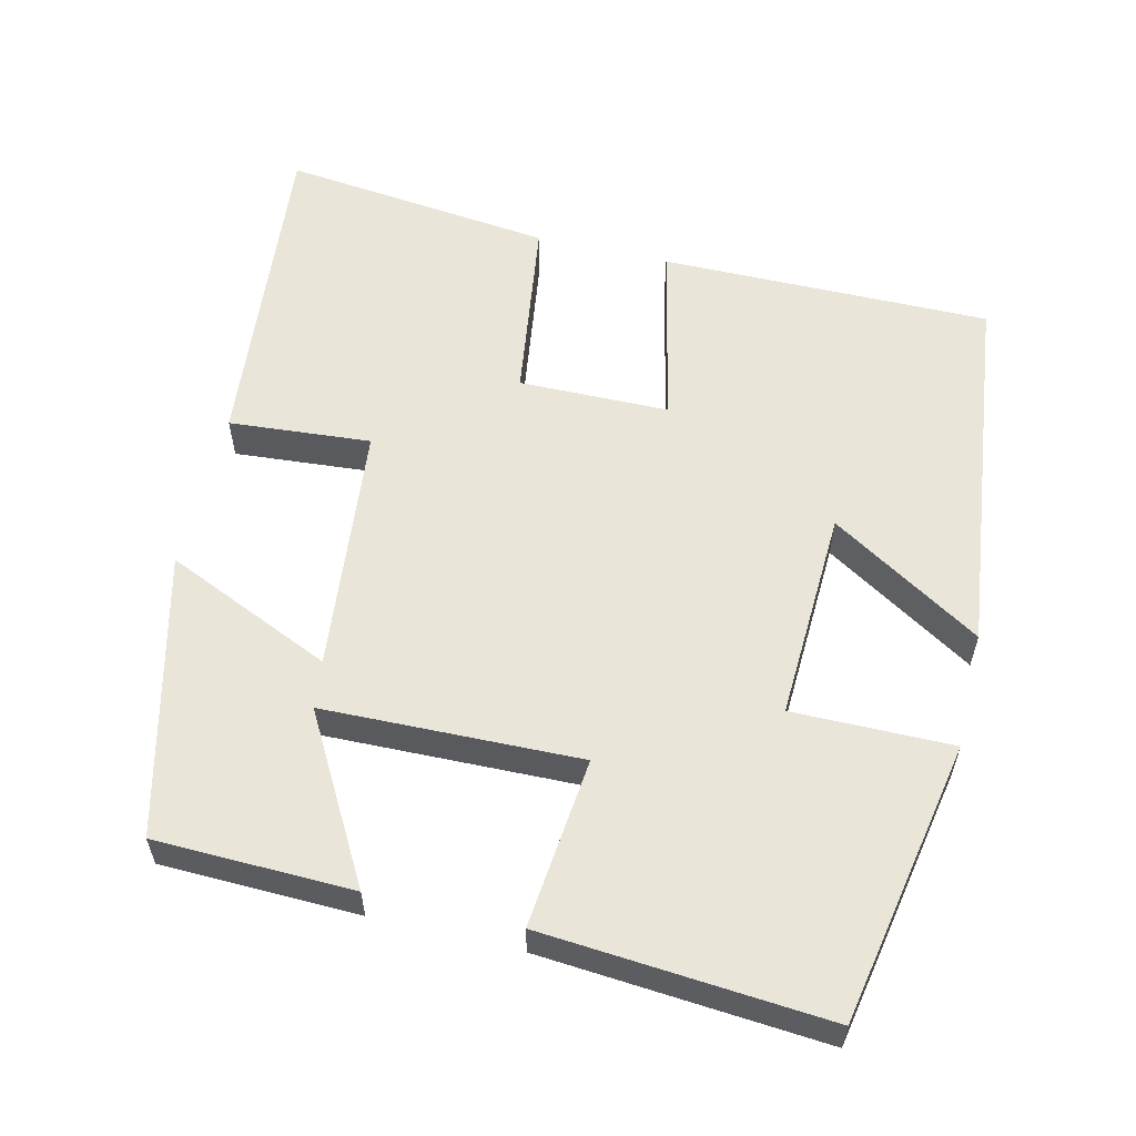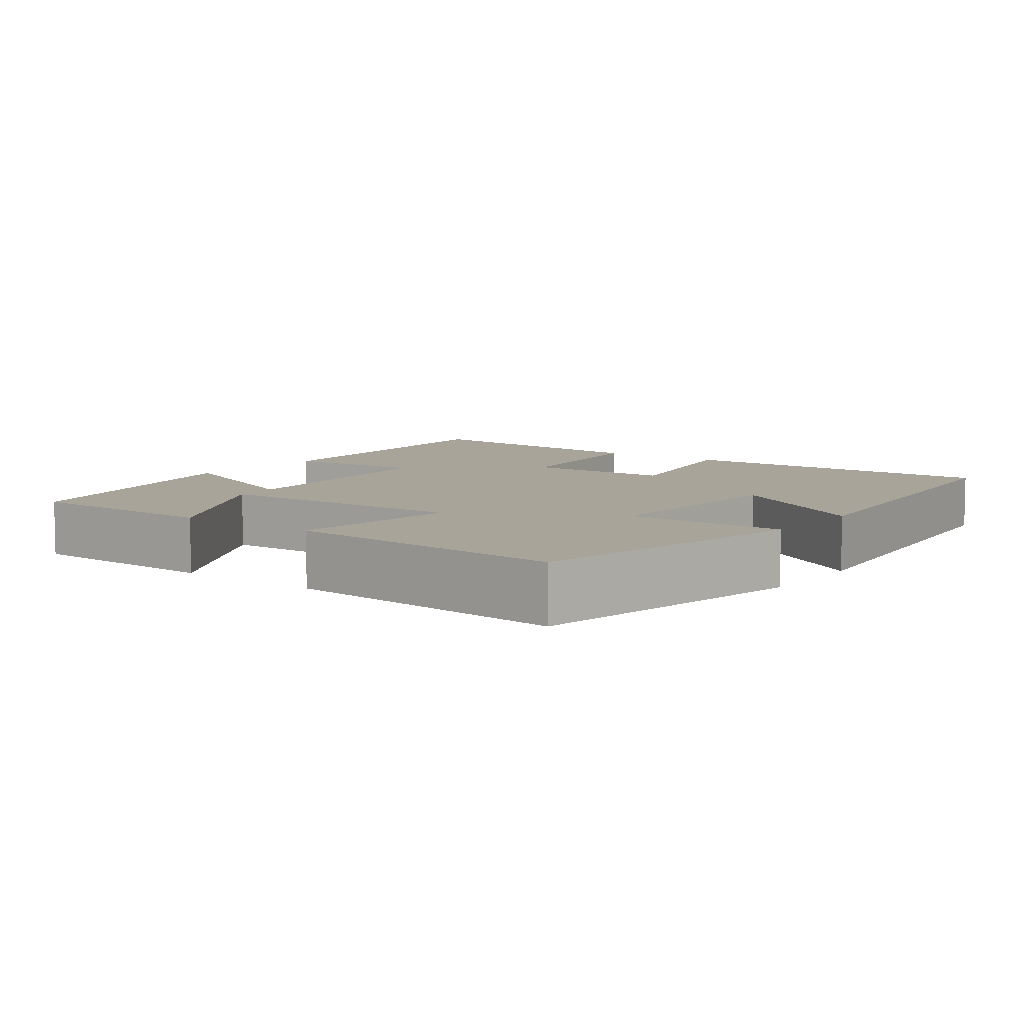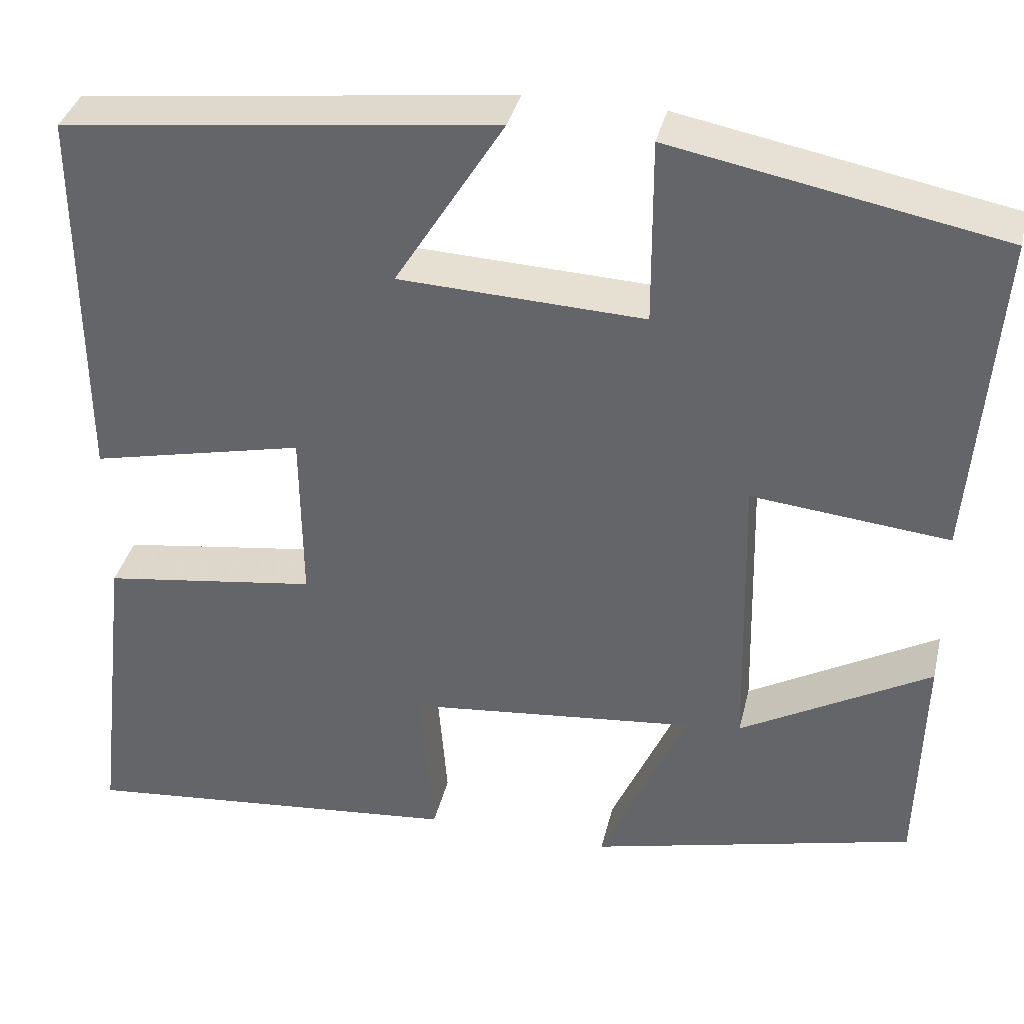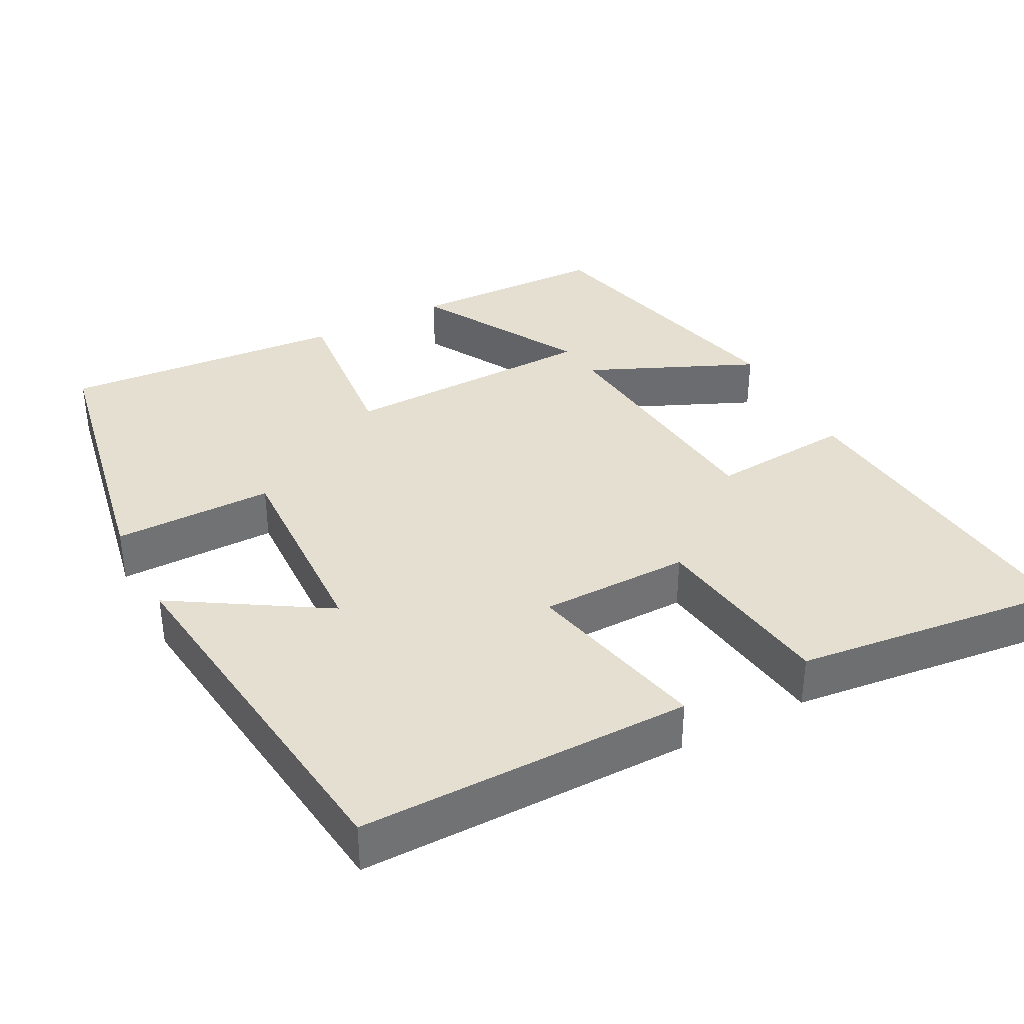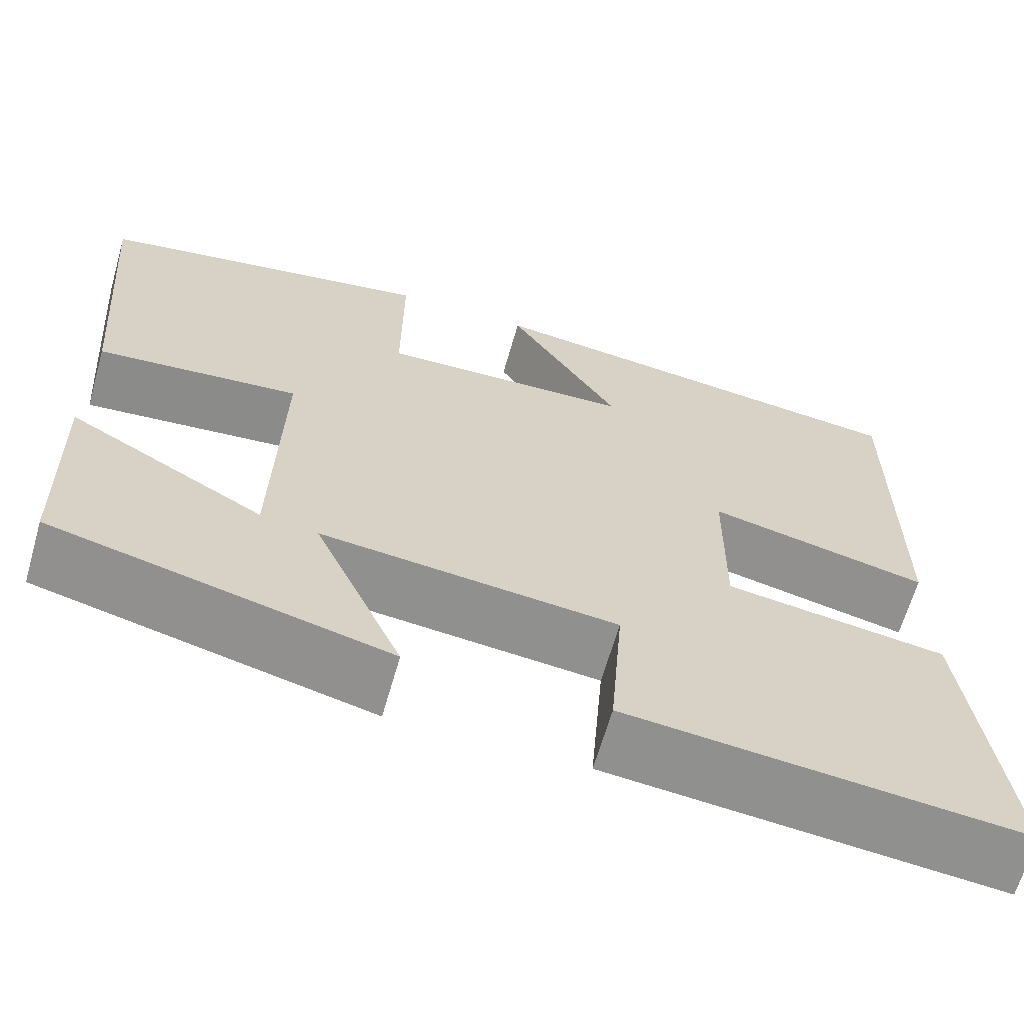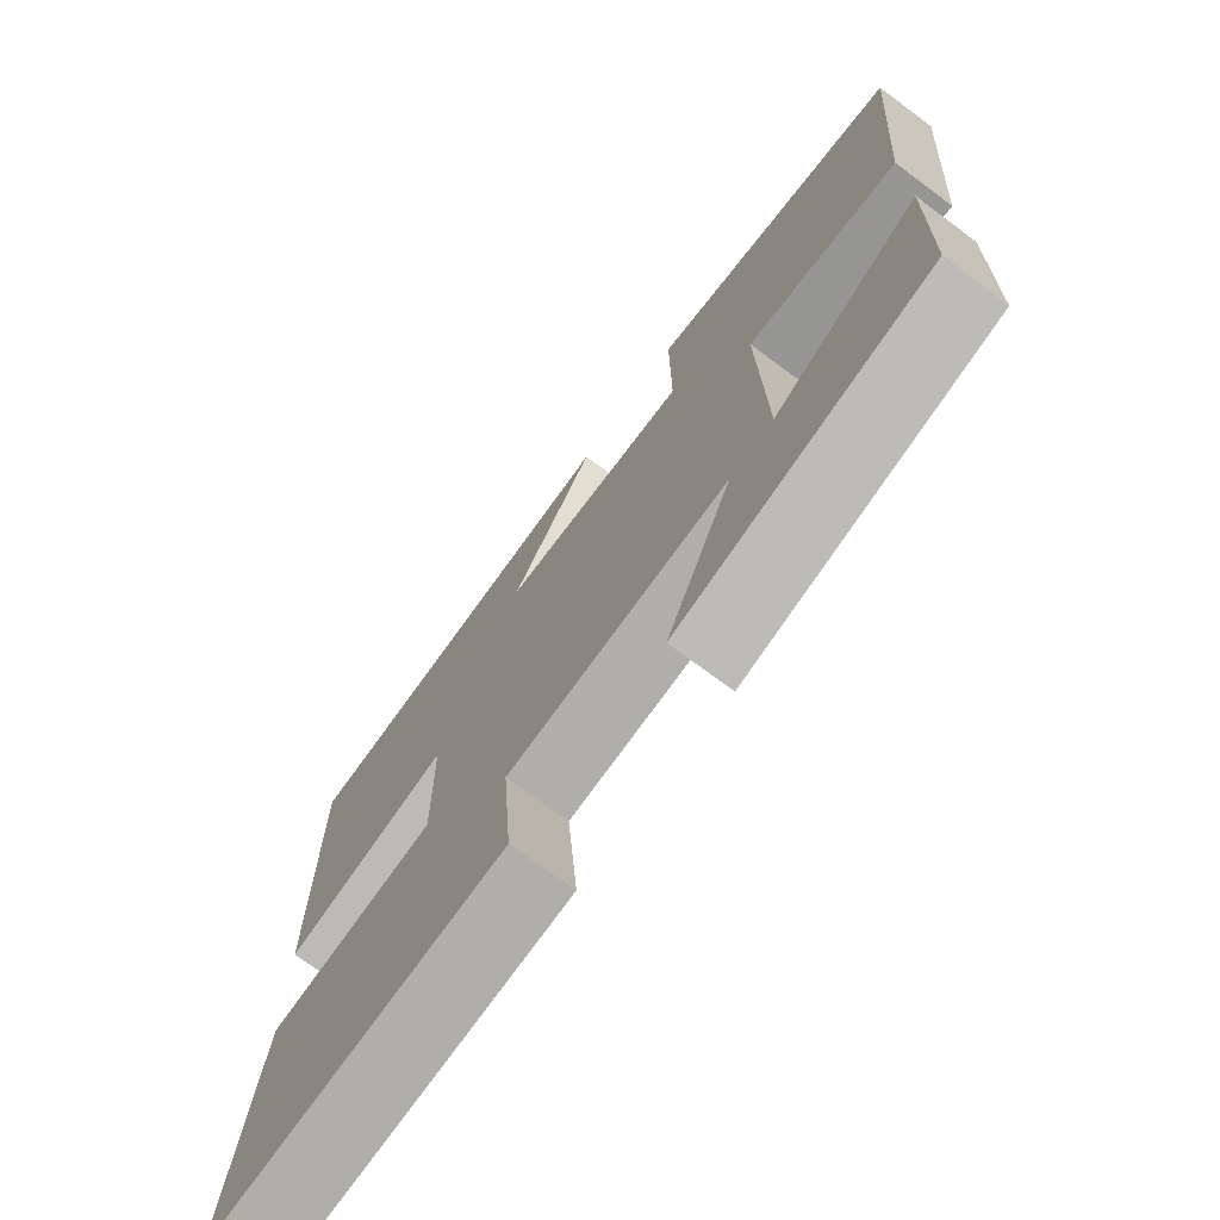
<metadata>
{"format":"obj","ext":"obj","renderer":"f3d","projection":"perspective","resolution":1024,"background":"white","views":[{"elev":57.8,"azim":-76.6,"up":"+Y"},{"elev":7.3,"azim":-53.2,"up":"+Y"},{"elev":36.5,"azim":-166.9,"up":"+Z"},{"elev":36.6,"azim":62.2,"up":"+Y"},{"elev":-64.9,"azim":-16.0,"up":"+Z"},{"elev":-72.8,"azim":-126.6,"up":"+Z"}]}
</metadata>
<code>
v 0.542 0.07 -0.542
v 0.1 0.07 -0.5
v 0.115 0.07 -0.311
v -0.217 0.07 -0.277
v -0.118 0.07 -0.5
v -0.493 0.07 -0.409
v -0.5 0.07 -0.146
v -0.281 0.07 -0.269
v -0.273 0.07 0.073
v -0.5 0.07 0.05
v -0.53 0.07 0.428
v -0.152 0.07 0.5
v -0.153 0.07 0.287
v 0.129 0.07 0.299
v 0.004 0.07 0.5
v 0.502 0.07 0.441
v 0.5 0.07 0
v 0.254 0.07 0.055
v 0.252 0.07 -0.145
v 0.5 0.07 -0.18
v 0.542 0 -0.542
v 0.1 0 -0.5
v 0.115 0 -0.311
v -0.217 0 -0.277
v -0.118 0 -0.5
v -0.493 0 -0.409
v -0.5 0 -0.146
v -0.281 0 -0.269
v -0.273 0 0.073
v -0.5 0 0.05
v -0.53 0 0.428
v -0.152 0 0.5
v -0.153 0 0.287
v 0.129 0 0.299
v 0.004 0 0.5
v 0.502 0 0.441
v 0.5 0 0
v 0.254 0 0.055
v 0.252 0 -0.145
v 0.5 0 -0.18
f 1 2 3
f 20 1 3
f 19 20 3
f 18 19 3 4
f 16 17 18
f 16 18 4
f 14 15 16
f 14 16 4
f 13 14 4
f 11 12 13
f 10 11 13
f 9 10 13
f 8 9 13 4
f 5 6 7 8
f 4 5 8
f 23 22 21
f 23 21 40
f 23 40 39
f 24 23 39 38
f 38 37 36
f 24 38 36
f 36 35 34
f 24 36 34
f 24 34 33
f 33 32 31
f 33 31 30
f 33 30 29
f 24 33 29 28
f 28 27 26 25
f 28 25 24
f 1 21 22 2
f 2 22 23 3
f 3 23 24 4
f 4 24 25 5
f 5 25 26 6
f 6 26 27 7
f 7 27 28 8
f 8 28 29 9
f 9 29 30 10
f 10 30 31 11
f 11 31 32 12
f 12 32 33 13
f 13 33 34 14
f 14 34 35 15
f 15 35 36 16
f 16 36 37 17
f 17 37 38 18
f 18 38 39 19
f 19 39 40 20
f 20 40 21 1

</code>
